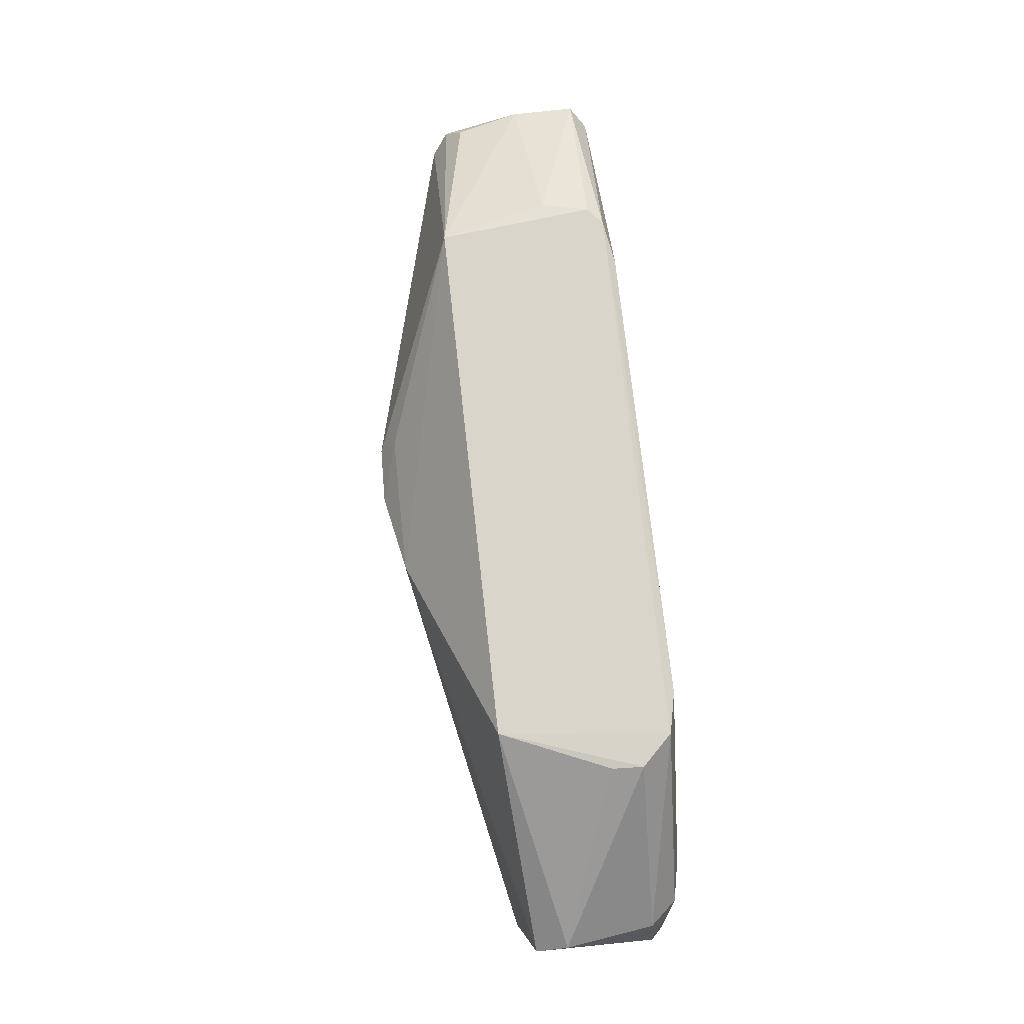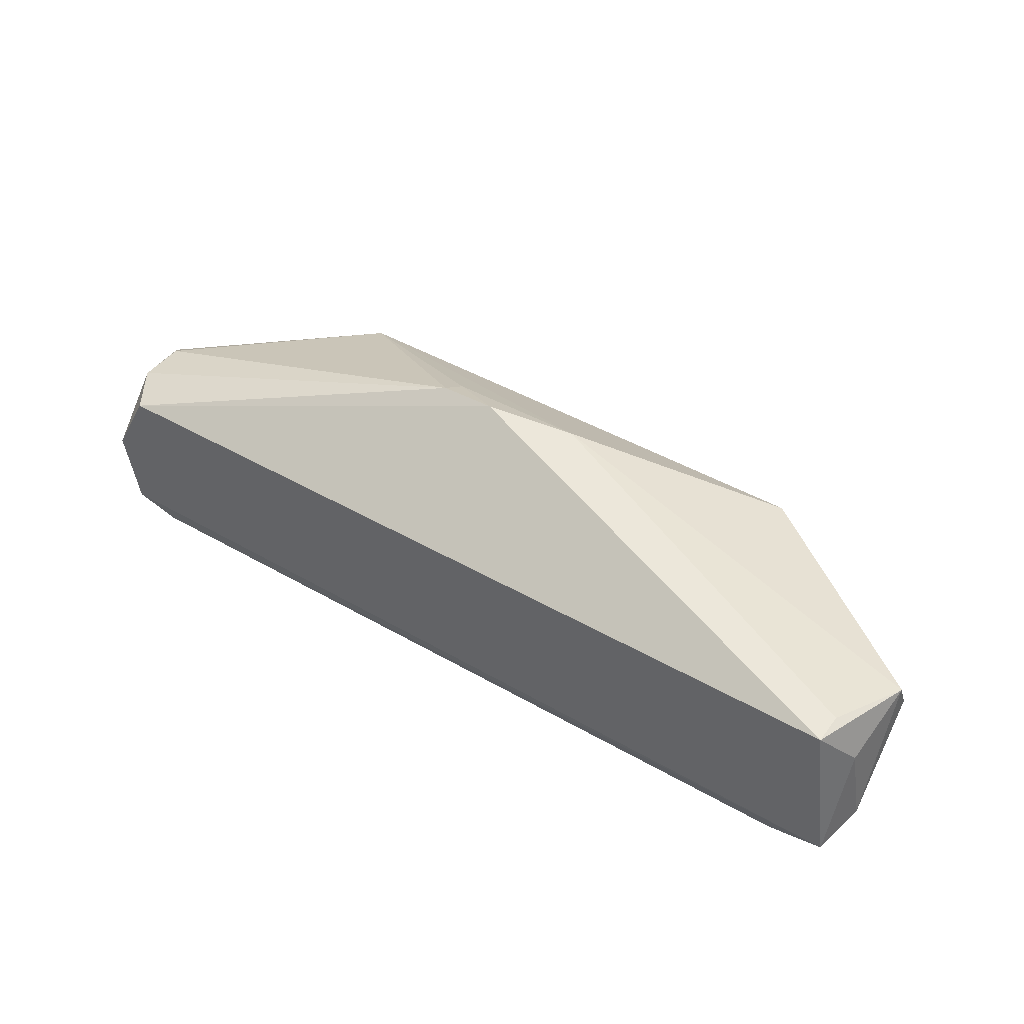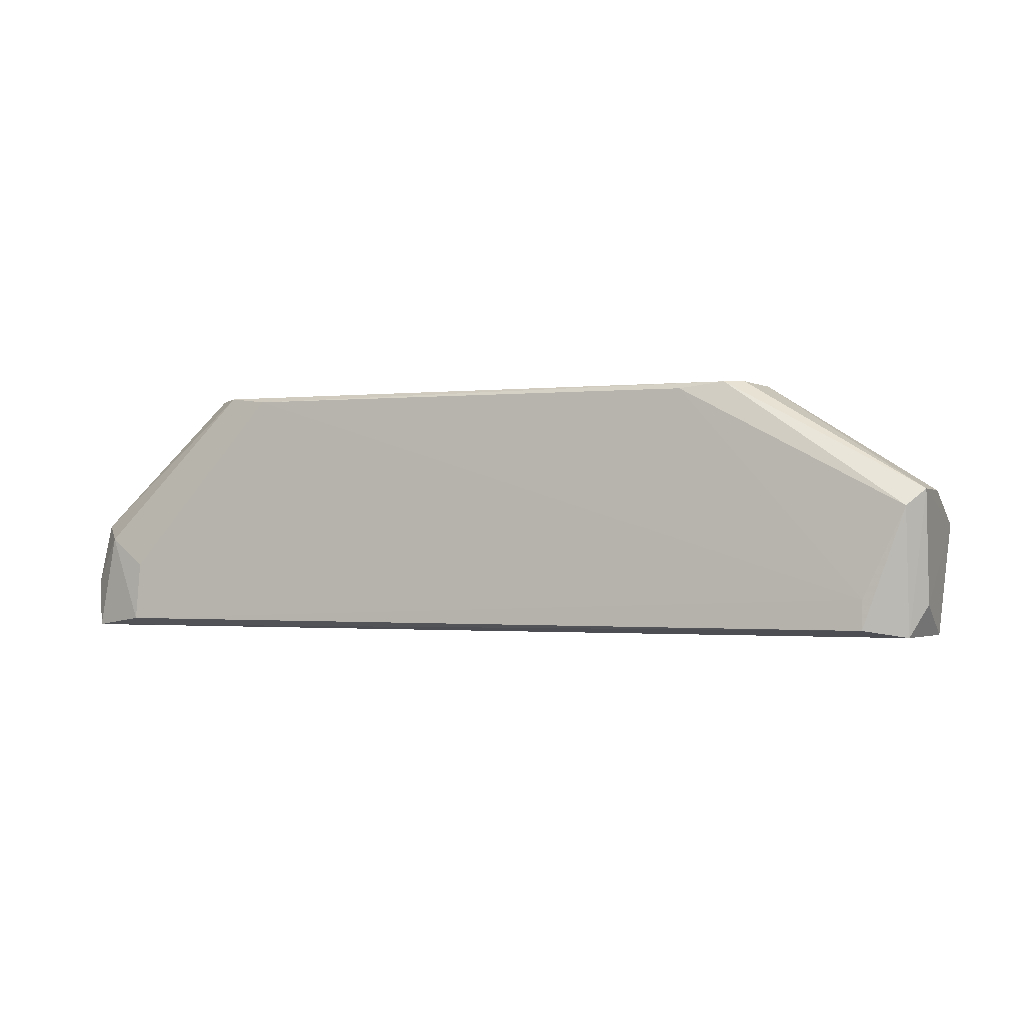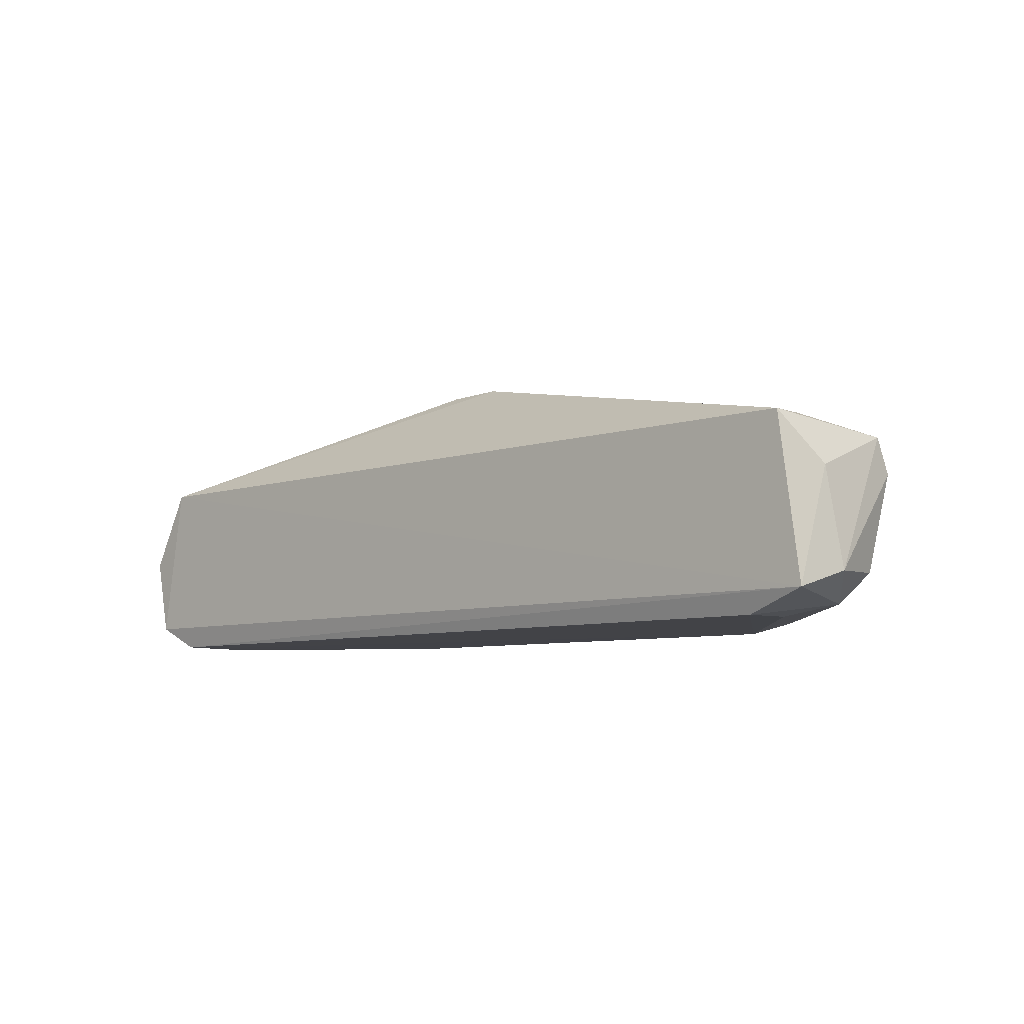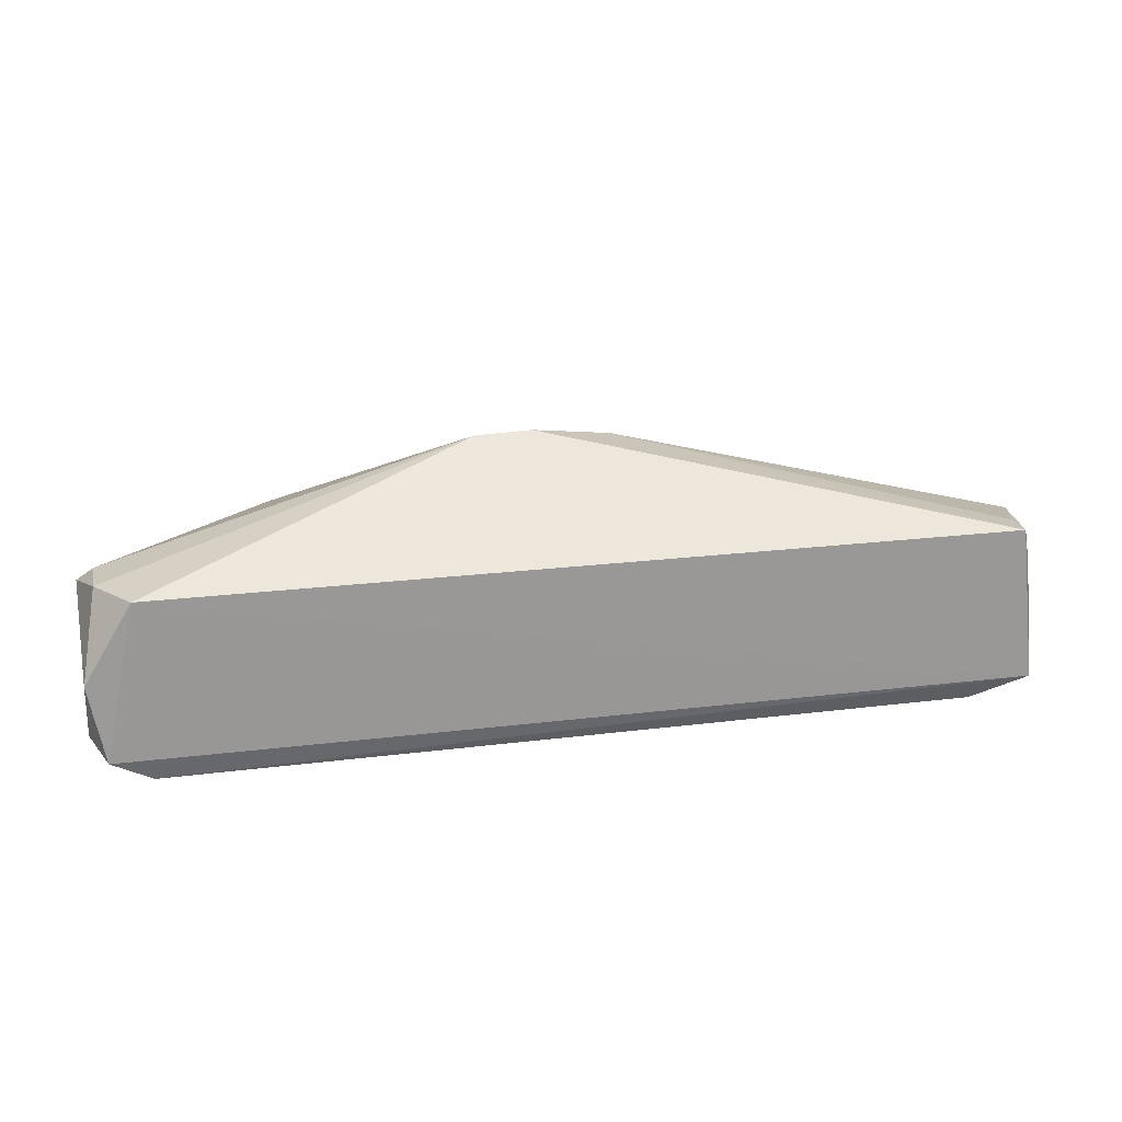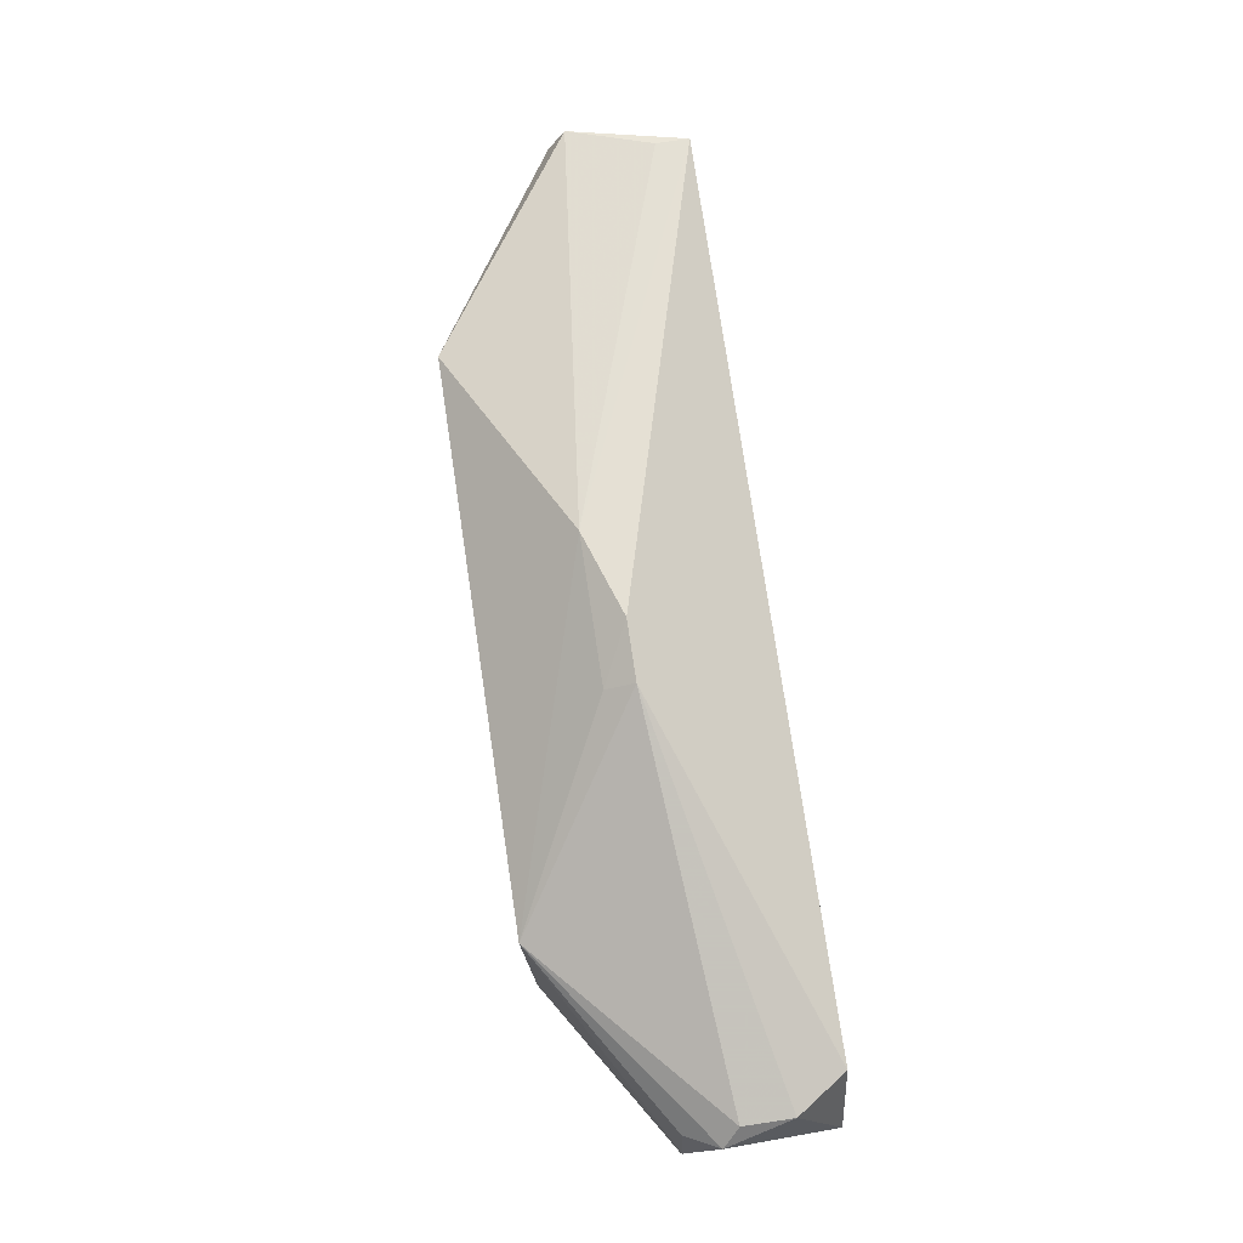
<metadata>
{"format":"obj","ext":"obj","renderer":"f3d","projection":"perspective","resolution":1024,"background":"white","views":[{"elev":75.2,"azim":83.7,"up":"+Y"},{"elev":43.8,"azim":34.2,"up":"+Z"},{"elev":-1.2,"azim":-157.6,"up":"+Y"},{"elev":-7.3,"azim":42.7,"up":"+Z"},{"elev":20.2,"azim":-13.1,"up":"+Z"},{"elev":76.9,"azim":-98.5,"up":"+Z"}]}
</metadata>
<code>
v 0.03965 -0.07709 -0.01054
v -0.05475 -0.1087 -0.01991
v -0.06004 -0.1096 -0.0169
v 0.05704 -0.1102 0.003825
v -0.01169 -0.09315 0.01622
v -0.04065 -0.0771 -0.01053
v 0.05163 -0.1086 -0.01985
v -0.05592 -0.1102 0.003825
v 0.03047 -0.07766 -0.0199
v 0.03359 -0.0761 0.003825
v -0.03674 -0.0761 0.003825
v -0.06232 -0.09103 -0.01749
v 0.06131 -0.09315 -0.002563
v -0.06232 -0.09528 0.001691
v -0.03689 -0.07698 -0.01869
v 0.05959 -0.1097 -0.01705
v 0.05967 -0.09516 -0.01453
v 0.006894 -0.08945 0.01423
v 0.06131 -0.09528 0.001691
v 0.03588 -0.07698 -0.01869
v -0.06019 -0.09315 -0.01962
v -0.06019 -0.09741 0.003825
v -0.06209 -0.1096 -0.006636
v 0.05654 -0.09709 -0.01822
v -0.03126 -0.07777 -0.01977
v -0.06232 -0.09103 -0.008962
v -0.004276 -0.09315 0.01645
v -0.06019 -0.1038 0.003825
v 0.03985 -0.07701 -0.01462
v 0.06136 -0.1035 -0.0149
v -0.06019 -0.09103 -0.000442
v 0.06028 -0.1053 -0.00251
v 0.05704 -0.1059 0.003825
v -0.05484 -0.1048 -0.01994
v -0.03913 -0.07689 -0.01675
v -0.06216 -0.1055 -0.01486
v 0.05107 -0.1008 -0.01965
v -0.0115 -0.08949 0.01409
f 27 18 38
f 1 10 13
f 3 2 16
f 2 7 16
f 8 3 16
f 4 8 16
f 10 11 18
f 13 10 19
f 10 18 19
f 9 15 20
f 2 3 21
f 3 12 21
f 12 15 21
f 5 11 22
f 11 14 22
f 3 8 23
f 16 7 24
f 9 20 24
f 20 17 24
f 15 9 25
f 21 15 25
f 11 6 26
f 6 12 26
f 12 14 26
f 8 4 27
f 5 8 27
f 4 18 27
f 8 5 28
f 5 22 28
f 22 14 28
f 23 8 28
f 14 23 28
f 10 1 29
f 1 13 29
f 13 17 29
f 20 10 29
f 17 20 29
f 17 13 30
f 13 19 30
f 16 24 30
f 24 17 30
f 14 11 31
f 11 26 31
f 26 14 31
f 4 16 32
f 19 4 32
f 16 30 32
f 30 19 32
f 18 4 33
f 4 19 33
f 19 18 33
f 7 2 34
f 9 7 34
f 2 21 34
f 25 9 34
f 21 25 34
f 11 10 35
f 6 11 35
f 12 6 35
f 15 12 35
f 10 20 35
f 20 15 35
f 12 3 36
f 14 12 36
f 3 23 36
f 23 14 36
f 7 9 37
f 24 7 37
f 9 24 37
f 11 5 38
f 18 11 38
f 5 27 38

</code>
